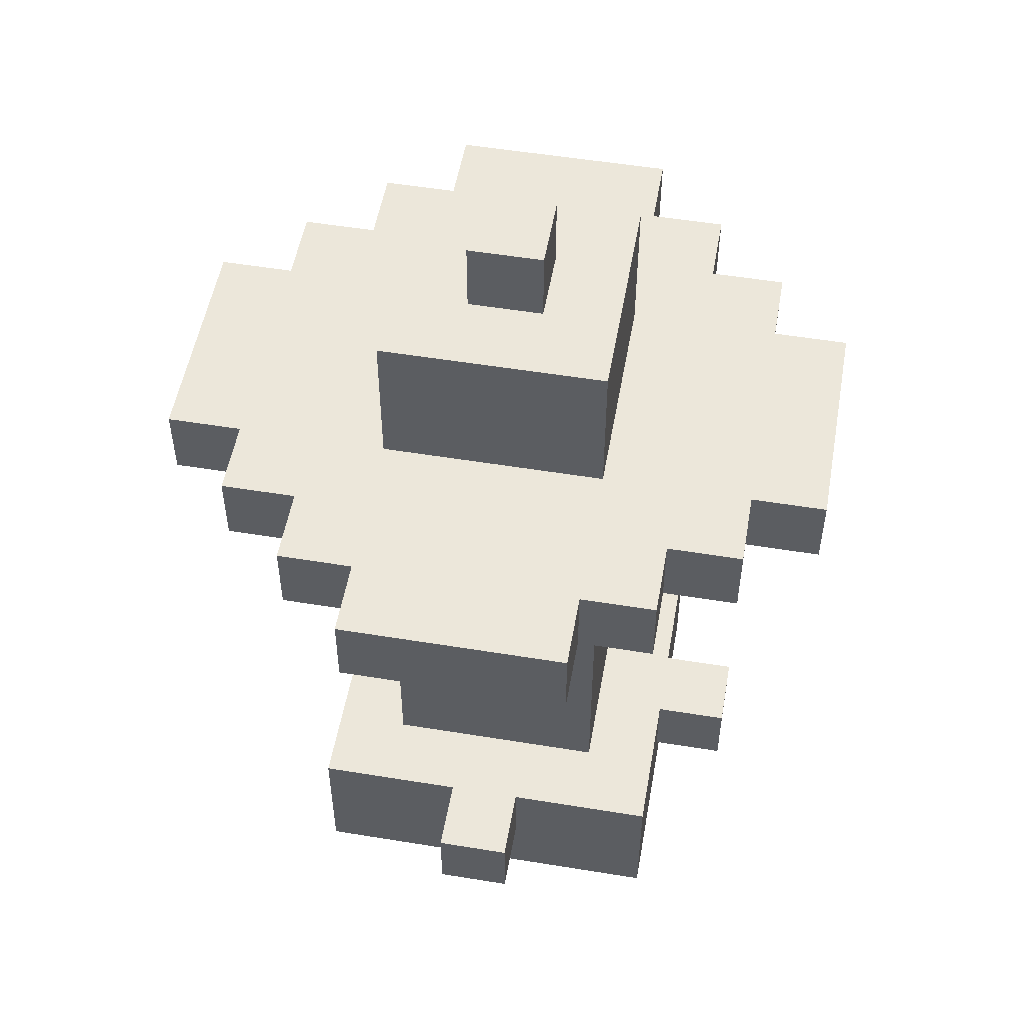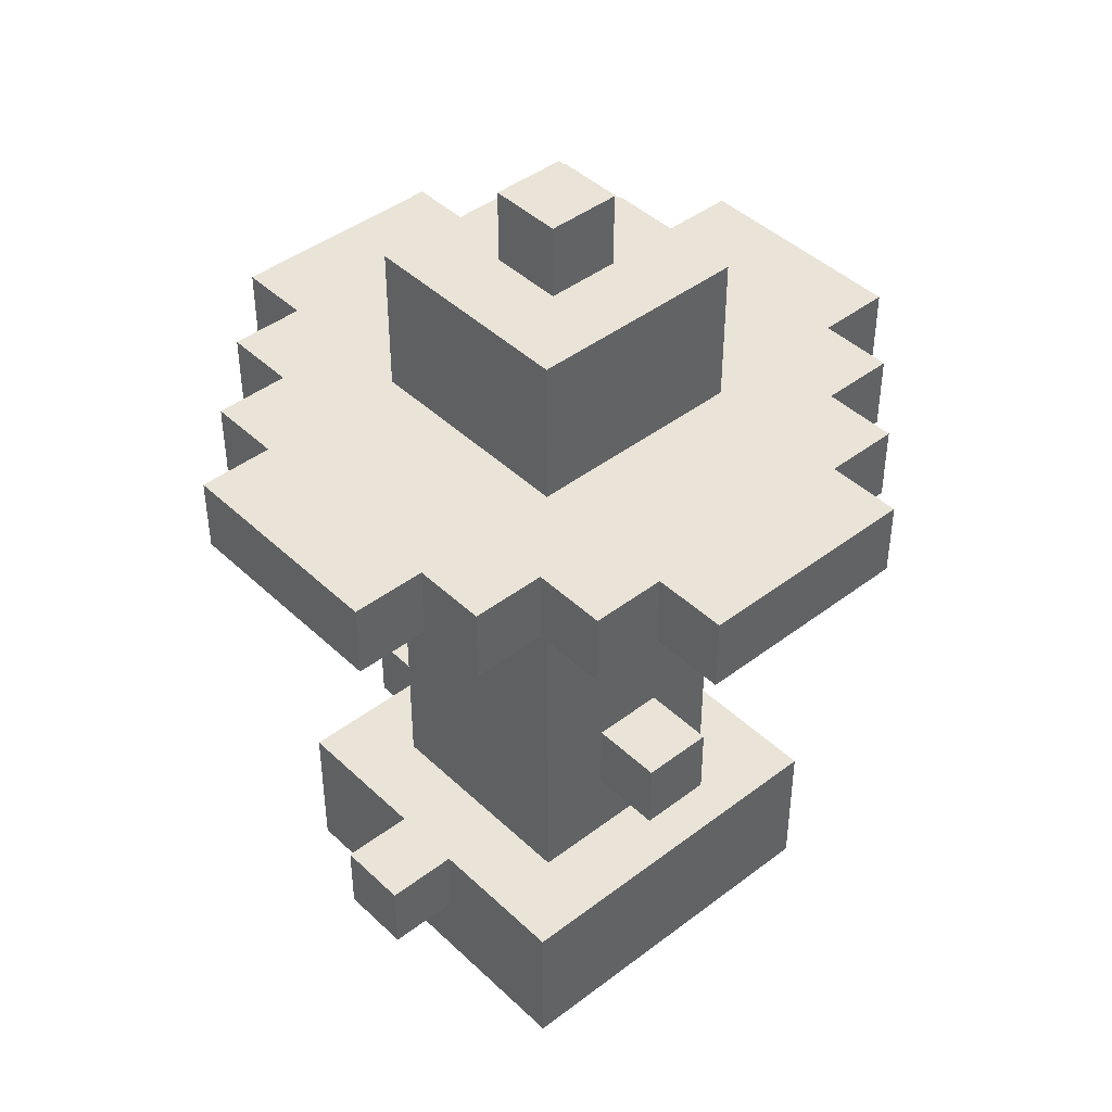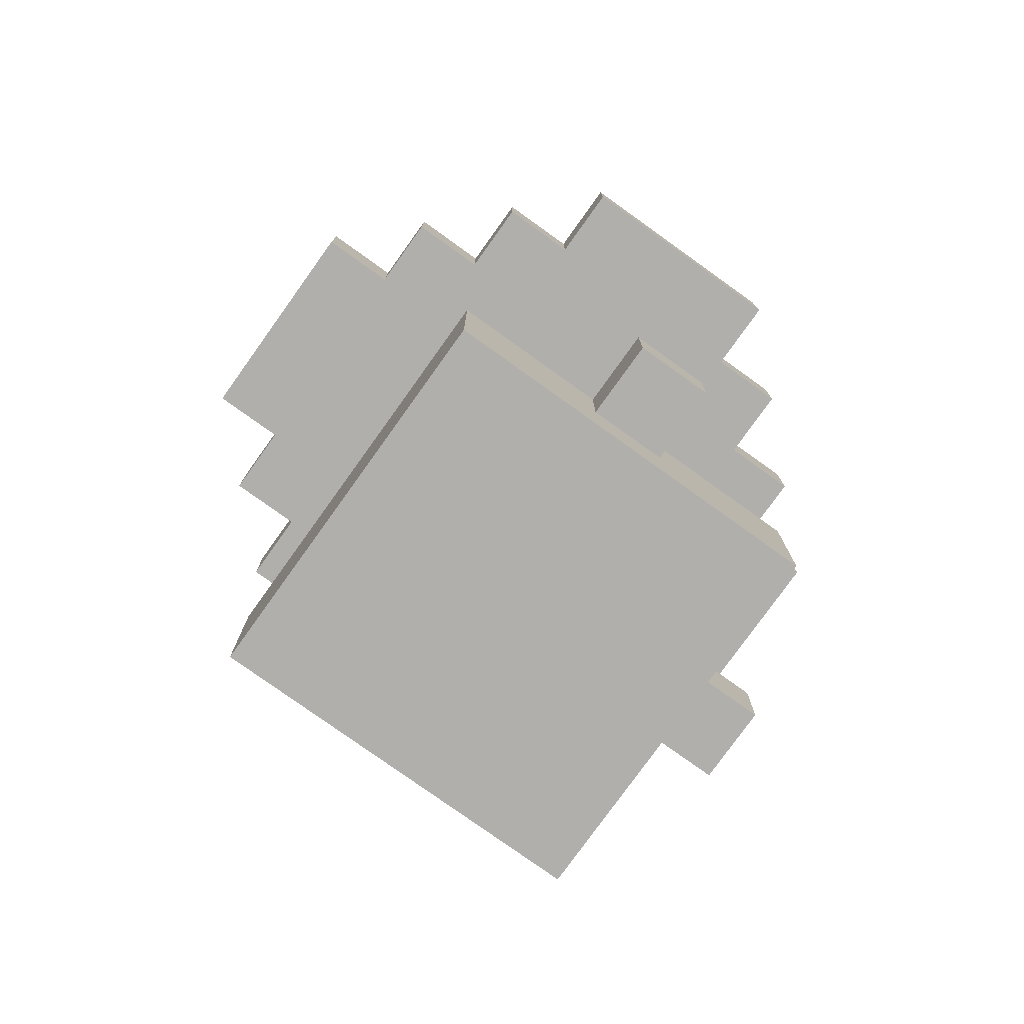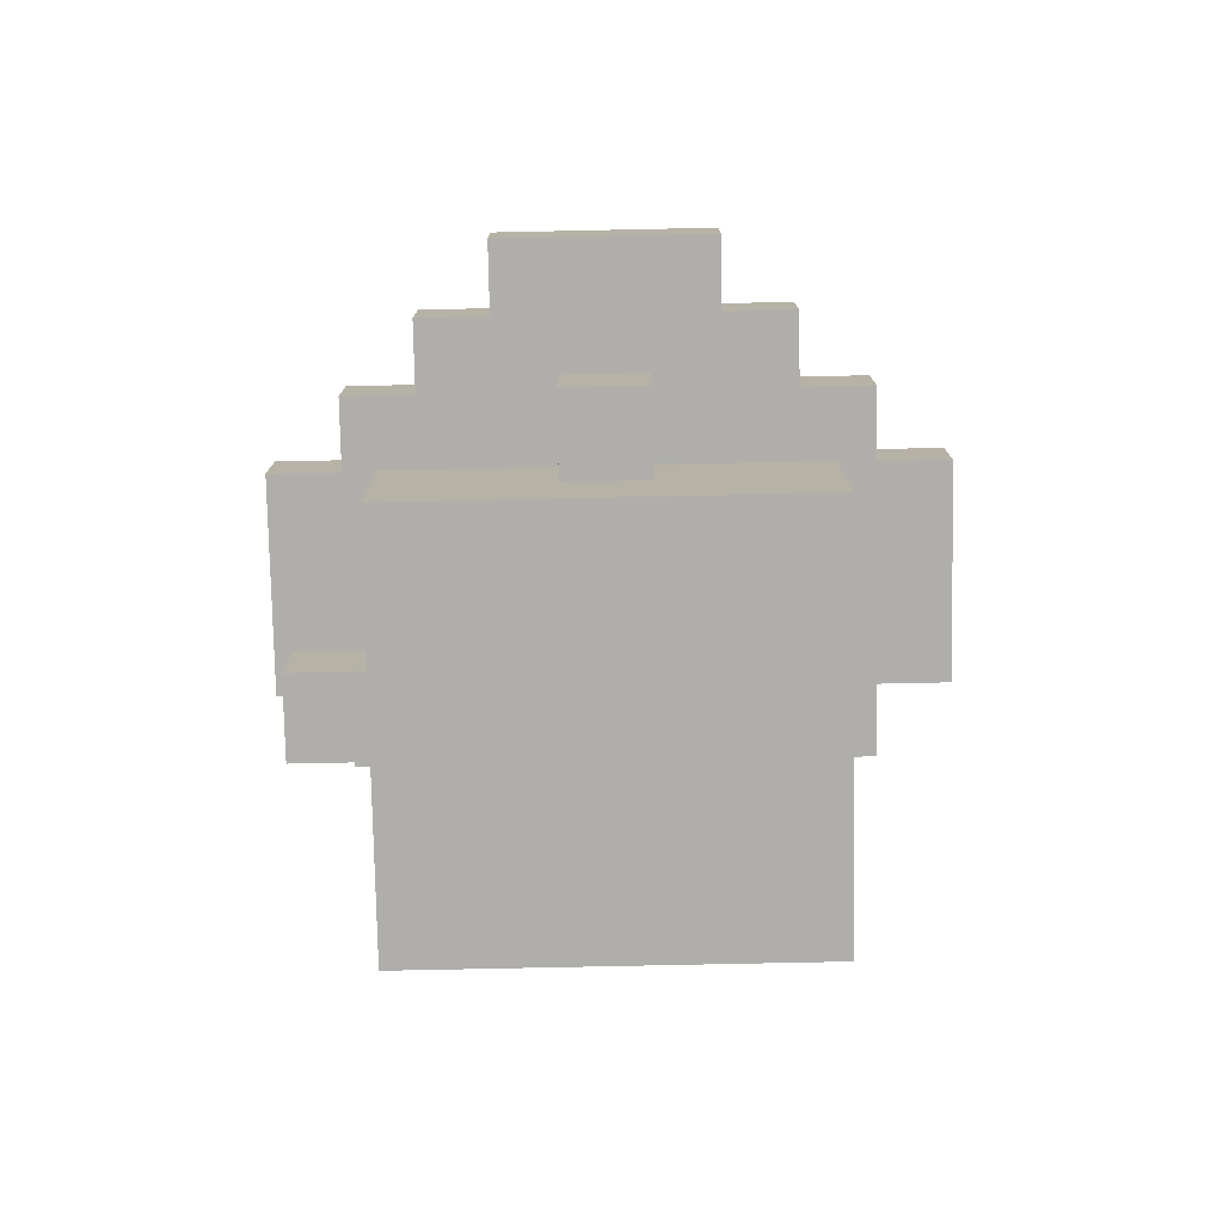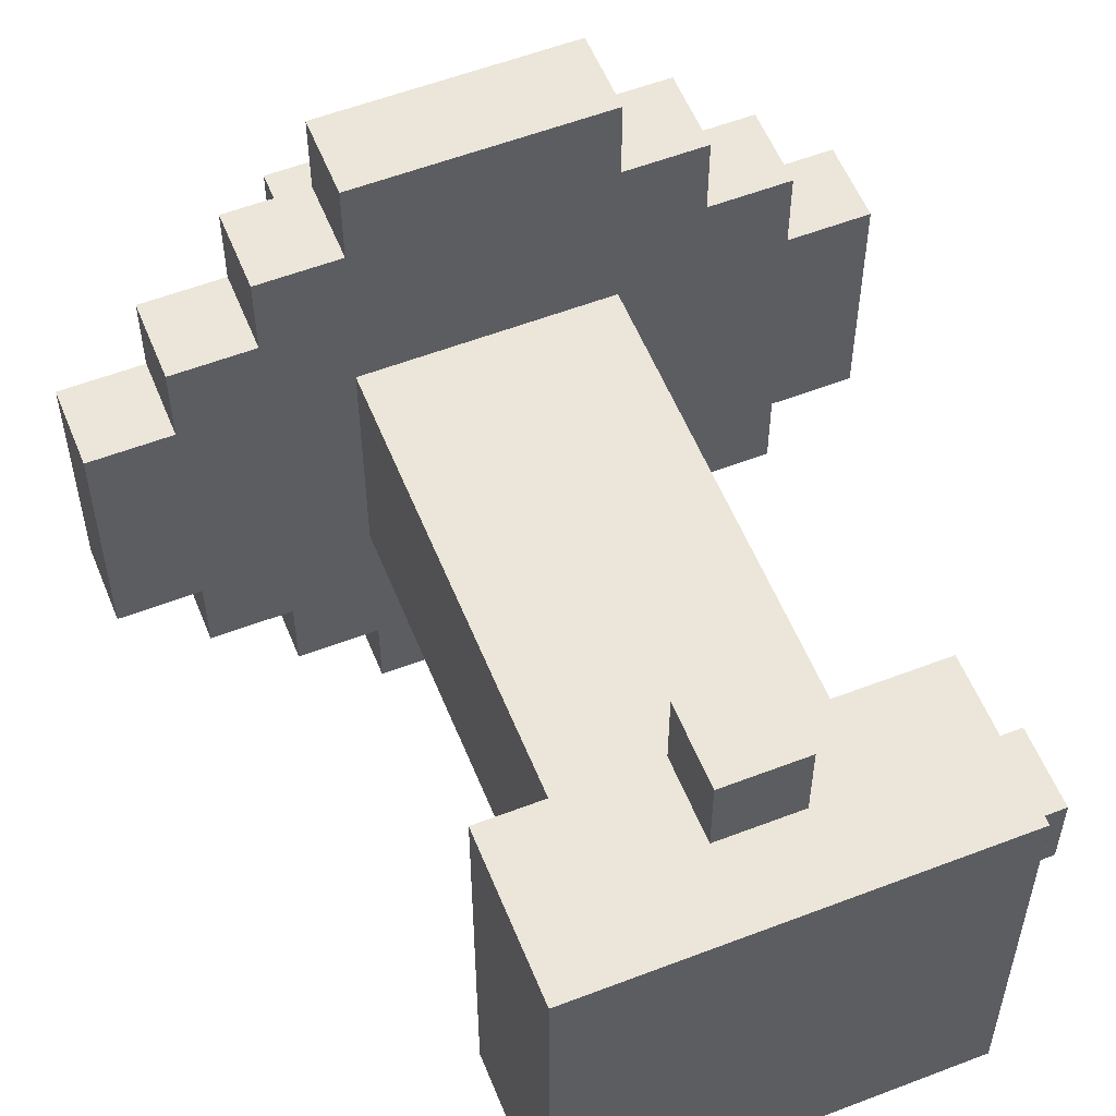
<metadata>
{"format":"obj","ext":"obj","renderer":"f3d","projection":"perspective","resolution":1024,"background":"white","views":[{"elev":52.6,"azim":10.0,"up":"+Y"},{"elev":43.4,"azim":138.0,"up":"+Y"},{"elev":-78.2,"azim":-35.6,"up":"+Y"},{"elev":-77.6,"azim":91.2,"up":"+Y"},{"elev":56.4,"azim":-21.9,"up":"+Z"}]}
</metadata>
<code>
v 0.375 0.1875 -0.5625
v 0.375 0.1875 -0.625
v 0.4375 0.1875 -0.625
v 0.4375 0.1875 -0.5625
v 0.375 0.25 -0.5625
v 0.375 0.25 -0.625
v 0.4375 0.25 -0.625
v 0.4375 0.25 -0.5625
v 0.4375 0.0625 -0.3125
v 0.4375 0.0625 -0.25
v 0.375 0.0625 -0.25
v 0.375 0.0625 -0.3125
v 0.4375 0.125 -0.3125
v 0.4375 0.125 -0.25
v 0.375 0.125 -0.25
v 0.375 0.125 -0.3125
v 0.5625 0.0625 -0.5
v 0.625 0.0625 -0.5
v 0.625 0.0625 -0.4375
v 0.5625 0.0625 -0.4375
v 0.5625 0.125 -0.5
v 0.625 0.125 -0.5
v 0.625 0.125 -0.4375
v 0.5625 0.125 -0.4375
v 0.3125 0.5 -0.375
v 0.5 0.5 -0.375
v 0.3125 0.5 -0.5625
v 0.5 0.5 -0.5625
v 0.375 0.25 -0.5
v 0.375 0.3125 -0.5
v 0.4375 0.3125 -0.5
v 0.4375 0.25 -0.5
v 0.375 0.25 -0.4375
v 0.375 0.3125 -0.4375
v 0.4375 0.3125 -0.4375
v 0.4375 0.25 -0.4375
v 0.25 0 -0.3125
v 0.25 0 -0.625
v 0.5625 0 -0.625
v 0.5625 0 -0.3125
v 0.25 0.125 -0.3125
v 0.25 0.125 -0.625
v 0.5625 0.125 -0.625
v 0.5625 0.125 -0.3125
v 0.3125 0.125 -0.375
v 0.5 0.125 -0.375
v 0.3125 0.125 -0.5625
v 0.5 0.125 -0.5625
v 0.3125 0.25 -0.375
v 0.5 0.25 -0.375
v 0.3125 0.25 -0.5625
v 0.5 0.25 -0.5625
v 0.3125 0.5625 -0.375
v 0.5 0.5625 -0.375
v 0.3125 0.5625 -0.5625
v 0.5 0.5625 -0.5625
v 0.3125 0.6875 -0.375
v 0.5 0.6875 -0.375
v 0.3125 0.6875 -0.5625
v 0.5 0.6875 -0.5625
v 0.4375 0.6875 -0.4375
v 0.375 0.6875 -0.4375
v 0.4375 0.6875 -0.5
v 0.375 0.6875 -0.5
v 0.4375 0.75 -0.4375
v 0.375 0.75 -0.4375
v 0.4375 0.75 -0.5
v 0.375 0.75 -0.5
v 0.625 0.5 -0.375
v 0.625 0.5 -0.5625
v 0.625 0.5625 -0.375
v 0.625 0.5625 -0.5625
v 0.3125 0.5 -0.25
v 0.5 0.5 -0.25
v 0.3125 0.5625 -0.25
v 0.5 0.5625 -0.25
v 0.1875 0.5 -0.375
v 0.1875 0.5 -0.5625
v 0.1875 0.5625 -0.375
v 0.1875 0.5625 -0.5625
v 0.3125 0.5 -0.6875
v 0.5 0.5 -0.6875
v 0.3125 0.5625 -0.6875
v 0.5 0.5625 -0.6875
v 0.625 0.5625 -0.3125
v 0.625 0.5 -0.3125
v 0.1875 0.5625 -0.3125
v 0.1875 0.5 -0.3125
v 0.1875 0.5625 -0.625
v 0.1875 0.5 -0.625
v 0.625 0.5 -0.625
v 0.625 0.5625 -0.625
v 0.5625 0.5625 -0.25
v 0.5625 0.5 -0.25
v 0.5625 0.5625 -0.6875
v 0.5625 0.5 -0.6875
v 0.5625 0.5625 -0.3125
v 0.5625 0.5 -0.3125
v 0.5625 0.5625 -0.625
v 0.5625 0.5 -0.625
v 0.25 0.5625 -0.25
v 0.25 0.5 -0.25
v 0.25 0.5625 -0.6875
v 0.25 0.5 -0.6875
v 0.25 0.5625 -0.3125
v 0.25 0.5 -0.3125
v 0.25 0.5625 -0.625
v 0.25 0.5 -0.625
v 0.3125 0.5 -0.1875
v 0.5 0.5 -0.1875
v 0.3125 0.5625 -0.1875
v 0.5 0.5625 -0.1875
v 0.6875 0.5 -0.375
v 0.6875 0.5 -0.5625
v 0.6875 0.5625 -0.375
v 0.6875 0.5625 -0.5625
v 0.125 0.5 -0.375
v 0.125 0.5 -0.5625
v 0.125 0.5625 -0.375
v 0.125 0.5625 -0.5625
v 0.3125 0.5 -0.75
v 0.5 0.5 -0.75
v 0.3125 0.5625 -0.75
v 0.5 0.5625 -0.75
v 0.375 0.1875 -0.5625
v 0.375 0.1875 -0.625
v 0.375 0.1875 -0.625
v 0.4375 0.1875 -0.625
v 0.4375 0.1875 -0.625
v 0.375 0.25 -0.625
v 0.375 0.25 -0.625
v 0.4375 0.1875 -0.5625
v 0.4375 0.25 -0.625
v 0.4375 0.25 -0.625
v 0.375 0.25 -0.5625
v 0.4375 0.25 -0.5625
v 0.4375 0.0625 -0.3125
v 0.4375 0.0625 -0.25
v 0.4375 0.0625 -0.25
v 0.375 0.0625 -0.25
v 0.375 0.0625 -0.25
v 0.4375 0.125 -0.25
v 0.4375 0.125 -0.25
v 0.375 0.0625 -0.3125
v 0.375 0.125 -0.25
v 0.375 0.125 -0.25
v 0.4375 0.125 -0.3125
v 0.375 0.125 -0.3125
v 0.5625 0.0625 -0.5
v 0.625 0.0625 -0.5
v 0.625 0.0625 -0.5
v 0.625 0.0625 -0.4375
v 0.625 0.0625 -0.4375
v 0.625 0.125 -0.5
v 0.625 0.125 -0.5
v 0.5625 0.0625 -0.4375
v 0.625 0.125 -0.4375
v 0.625 0.125 -0.4375
v 0.5625 0.125 -0.5
v 0.5625 0.125 -0.4375
v 0.375 0.25 -0.5
v 0.375 0.25 -0.5
v 0.375 0.25 -0.5
v 0.375 0.25 -0.5
v 0.375 0.3125 -0.5
v 0.375 0.3125 -0.5
v 0.4375 0.25 -0.5
v 0.4375 0.25 -0.5
v 0.375 0.25 -0.4375
v 0.375 0.25 -0.4375
v 0.375 0.25 -0.4375
v 0.375 0.25 -0.4375
v 0.4375 0.3125 -0.5
v 0.4375 0.3125 -0.5
v 0.375 0.3125 -0.4375
v 0.375 0.3125 -0.4375
v 0.4375 0.3125 -0.4375
v 0.4375 0.3125 -0.4375
v 0.4375 0.25 -0.4375
v 0.4375 0.25 -0.4375
v 0.25 0 -0.3125
v 0.25 0 -0.3125
v 0.25 0.125 -0.3125
v 0.25 0.125 -0.3125
v 0.25 0.125 -0.3125
v 0.25 0.125 -0.3125
v 0.25 0.125 -0.625
v 0.25 0.125 -0.625
v 0.25 0 -0.625
v 0.25 0 -0.625
v 0.5625 0.125 -0.625
v 0.5625 0.125 -0.625
v 0.5625 0 -0.625
v 0.5625 0 -0.625
v 0.5625 0.125 -0.3125
v 0.5625 0.125 -0.3125
v 0.5625 0 -0.3125
v 0.5625 0 -0.3125
v 0.3125 0.125 -0.375
v 0.3125 0.125 -0.375
v 0.3125 0.125 -0.375
v 0.5 0.25 -0.5625
v 0.5 0.25 -0.5625
v 0.5 0.25 -0.5625
v 0.5 0.25 -0.5625
v 0.5 0.125 -0.5625
v 0.5 0.125 -0.5625
v 0.3125 0.125 -0.5625
v 0.3125 0.125 -0.5625
v 0.3125 0.125 -0.5625
v 0.3125 0.25 -0.5625
v 0.3125 0.25 -0.5625
v 0.3125 0.25 -0.5625
v 0.3125 0.25 -0.5625
v 0.3125 0.25 -0.5625
v 0.5 0.25 -0.375
v 0.5 0.25 -0.375
v 0.5 0.25 -0.375
v 0.5 0.25 -0.375
v 0.5 0.25 -0.375
v 0.5 0.125 -0.375
v 0.5 0.125 -0.375
v 0.3125 0.25 -0.375
v 0.3125 0.25 -0.375
v 0.3125 0.25 -0.375
v 0.3125 0.25 -0.375
v 0.3125 0.25 -0.375
v 0.3125 0.25 -0.375
v 0.1875 0.5625 -0.625
v 0.1875 0.5625 -0.625
v 0.1875 0.5625 -0.5625
v 0.1875 0.5625 -0.5625
v 0.625 0.5625 -0.3125
v 0.625 0.5625 -0.3125
v 0.625 0.5625 -0.375
v 0.625 0.5625 -0.375
v 0.25 0.5625 -0.25
v 0.25 0.5625 -0.25
v 0.3125 0.5625 -0.25
v 0.3125 0.5625 -0.25
v 0.5 0.6875 -0.5625
v 0.5 0.6875 -0.5625
v 0.5 0.5625 -0.5625
v 0.5 0.5625 -0.5625
v 0.3125 0.5625 -0.5625
v 0.3125 0.5625 -0.5625
v 0.3125 0.6875 -0.5625
v 0.3125 0.6875 -0.5625
v 0.5 0.6875 -0.375
v 0.5 0.6875 -0.375
v 0.5 0.5625 -0.375
v 0.5 0.5625 -0.375
v 0.3125 0.5625 -0.375
v 0.3125 0.5625 -0.375
v 0.3125 0.6875 -0.375
v 0.3125 0.6875 -0.375
v 0.375 0.6875 -0.4375
v 0.375 0.6875 -0.4375
v 0.4375 0.6875 -0.4375
v 0.4375 0.6875 -0.4375
v 0.375 0.6875 -0.5
v 0.375 0.6875 -0.5
v 0.4375 0.6875 -0.5
v 0.4375 0.6875 -0.5
v 0.375 0.75 -0.4375
v 0.375 0.75 -0.4375
v 0.4375 0.75 -0.4375
v 0.4375 0.75 -0.4375
v 0.375 0.75 -0.5
v 0.375 0.75 -0.5
v 0.4375 0.75 -0.5
v 0.4375 0.75 -0.5
v 0.625 0.5625 -0.5625
v 0.625 0.5625 -0.5625
v 0.625 0.5 -0.5625
v 0.625 0.5 -0.5625
v 0.625 0.5 -0.375
v 0.625 0.5 -0.375
v 0.5 0.5625 -0.25
v 0.5 0.5625 -0.25
v 0.5 0.5 -0.25
v 0.5 0.5 -0.25
v 0.3125 0.5 -0.25
v 0.3125 0.5 -0.25
v 0.5625 0.5625 -0.25
v 0.5625 0.5625 -0.25
v 0.1875 0.5 -0.5625
v 0.1875 0.5 -0.5625
v 0.1875 0.5 -0.375
v 0.1875 0.5 -0.375
v 0.1875 0.5625 -0.375
v 0.1875 0.5625 -0.375
v 0.1875 0.5625 -0.3125
v 0.1875 0.5625 -0.3125
v 0.5 0.5625 -0.6875
v 0.5 0.5625 -0.6875
v 0.5 0.5 -0.6875
v 0.5 0.5 -0.6875
v 0.3125 0.5 -0.6875
v 0.3125 0.5 -0.6875
v 0.3125 0.5625 -0.6875
v 0.3125 0.5625 -0.6875
v 0.5625 0.5625 -0.6875
v 0.5625 0.5625 -0.6875
v 0.25 0.5 -0.6875
v 0.25 0.5 -0.6875
v 0.625 0.5 -0.625
v 0.625 0.5 -0.625
v 0.625 0.5 -0.3125
v 0.625 0.5 -0.3125
v 0.1875 0.5 -0.3125
v 0.1875 0.5 -0.3125
v 0.25 0.5625 -0.3125
v 0.25 0.5625 -0.3125
v 0.5625 0.5625 -0.3125
v 0.5625 0.5625 -0.3125
v 0.25 0.5 -0.3125
v 0.25 0.5 -0.3125
v 0.1875 0.5 -0.625
v 0.1875 0.5 -0.625
v 0.625 0.5625 -0.625
v 0.625 0.5625 -0.625
v 0.5625 0.5 -0.625
v 0.5625 0.5 -0.625
v 0.25 0.5625 -0.625
v 0.25 0.5625 -0.625
v 0.5625 0.5 -0.25
v 0.5625 0.5 -0.25
v 0.25 0.5 -0.625
v 0.25 0.5 -0.625
v 0.5625 0.5 -0.6875
v 0.5625 0.5 -0.6875
v 0.5625 0.5 -0.3125
v 0.5625 0.5 -0.3125
v 0.5625 0.5625 -0.625
v 0.5625 0.5625 -0.625
v 0.3125 0.5 -0.75
v 0.3125 0.5 -0.75
v 0.5 0.5 -0.75
v 0.5 0.5 -0.75
v 0.25 0.5 -0.25
v 0.25 0.5 -0.25
v 0.125 0.5 -0.375
v 0.125 0.5 -0.375
v 0.125 0.5 -0.5625
v 0.125 0.5 -0.5625
v 0.25 0.5625 -0.6875
v 0.25 0.5625 -0.6875
v 0.3125 0.5 -0.1875
v 0.3125 0.5 -0.1875
v 0.5 0.5 -0.1875
v 0.5 0.5 -0.1875
v 0.5 0.5625 -0.1875
v 0.5 0.5625 -0.1875
v 0.3125 0.5625 -0.1875
v 0.3125 0.5625 -0.1875
v 0.6875 0.5625 -0.5625
v 0.6875 0.5625 -0.5625
v 0.6875 0.5 -0.5625
v 0.6875 0.5 -0.5625
v 0.6875 0.5625 -0.375
v 0.6875 0.5625 -0.375
v 0.6875 0.5 -0.375
v 0.6875 0.5 -0.375
v 0.125 0.5625 -0.5625
v 0.125 0.5625 -0.5625
v 0.125 0.5625 -0.375
v 0.125 0.5625 -0.375
v 0.5 0.5625 -0.75
v 0.5 0.5625 -0.75
v 0.3125 0.5625 -0.75
v 0.3125 0.5625 -0.75
v 0.5 0.5 -0.5625
v 0.3125 0.5 -0.5625
v 0.5 0.5 -0.375
v 0.3125 0.5 -0.375
f 2 3 4
f 135 136 133
f 5 6 126
f 130 7 128
f 134 8 132
f 10 11 12
f 147 148 145
f 13 14 138
f 142 15 140
f 146 16 144
f 18 19 20
f 159 160 157
f 21 22 150
f 154 23 152
f 158 24 156
f 30 31 32
f 169 179 177
f 33 34 165
f 175 35 173
f 178 36 167
f 41 37 197
f 170 225 218
f 42 38 181
f 191 187 208
f 44 40 193
f 48 52 219
f 199 49 213
f 245 107 105
f 56 60 250
f 43 39 189
f 168 202 214
f 47 51 203
f 46 50 224
f 54 58 256
f 61 62 255
f 257 265 269
f 67 68 266
f 264 271 267
f 64 270 272
f 259 65 66
f 275 359 363
f 106 289 78
f 75 105 101
f 337 123 369
f 229 325 329
f 347 305 330
f 311 317 313
f 71 85 309
f 235 97 233
f 105 75 279
f 77 88 293
f 80 89 319
f 231 107 230
f 70 91 321
f 341 237 314
f 327 333 315
f 98 100 275
f 241 63 61
f 74 94 285
f 84 95 332
f 69 86 98
f 239 238 342
f 234 316 334
f 55 59 242
f 254 105 97
f 289 117 118
f 81 104 348
f 324 335 322
f 336 323 331
f 235 361 357
f 351 112 355
f 284 349 111
f 280 353 352
f 98 328 281
f 114 116 362
f 278 113 115
f 274 358 360
f 262 247 255
f 107 231 291
f 99 273 92
f 292 119 343
f 288 345 120
f 283 102 106
f 344 367 366
f 252 97 99
f 295 370 372
f 78 90 108
f 302 371 338
f 298 339 124
f 299 108 306
f 231 365 368
f 168 180 216
f 191 206 221
f 299 121 122
f 196 221 45
f 182 190 194
f 208 187 183
f 162 211 223
f 97 235 273
f 75 356 354
f 281 110 109
f 106 312 289
f 275 100 307
f 100 297 96
f 283 106 98
f 108 299 297
f 100 98 106
f 99 295 301
f 99 303 295
f 241 247 262
f 53 57 248
f 107 301 103
f 105 291 87
f 244 99 107
f 97 279 93
f 204 28 26
f 226 376 374
f 212 27 373
f 217 375 25
f 1 2 4
f 131 135 133
f 125 5 126
f 127 130 128
f 129 134 132
f 9 10 12
f 143 147 145
f 137 13 138
f 139 142 140
f 141 146 144
f 17 18 20
f 155 159 157
f 149 21 150
f 151 154 152
f 153 158 156
f 29 30 32
f 176 169 177
f 161 33 165
f 166 175 173
f 174 178 167
f 195 41 197
f 180 172 216
f 185 42 181
f 206 191 208
f 192 44 193
f 222 48 219
f 209 199 213
f 254 245 105
f 251 56 250
f 188 43 189
f 163 168 214
f 207 47 203
f 201 46 224
f 253 54 256
f 249 61 255
f 261 257 269
f 268 67 266
f 260 264 267
f 263 64 272
f 258 259 66
f 69 275 363
f 108 106 78
f 340 337 369
f 320 229 329
f 326 347 330
f 294 311 313
f 277 71 309
f 97 105 279
f 79 77 293
f 287 80 319
f 72 70 321
f 318 341 314
f 286 327 315
f 69 98 275
f 249 241 61
f 76 74 285
f 82 84 332
f 73 239 342
f 310 234 334
f 243 55 242
f 252 254 97
f 78 289 118
f 83 81 348
f 308 324 322
f 304 336 331
f 273 235 357
f 350 351 355
f 240 284 111
f 282 280 352
f 364 114 362
f 236 278 115
f 276 274 360
f 62 262 255
f 105 107 291
f 290 292 343
f 232 288 120
f 346 344 366
f 244 252 99
f 301 295 372
f 300 302 338
f 296 298 124
f 291 231 368
f 202 168 216
f 196 191 221
f 297 299 122
f 184 196 45
f 198 182 194
f 200 210 186
f 171 164 228
f 99 97 273
f 279 75 354
f 283 281 109
f 281 283 98
f 100 108 297
f 108 100 106
f 107 99 301
f 63 241 262
f 246 53 248
f 245 244 107
f 220 204 26
f 215 226 374
f 205 212 373
f 227 217 25

</code>
